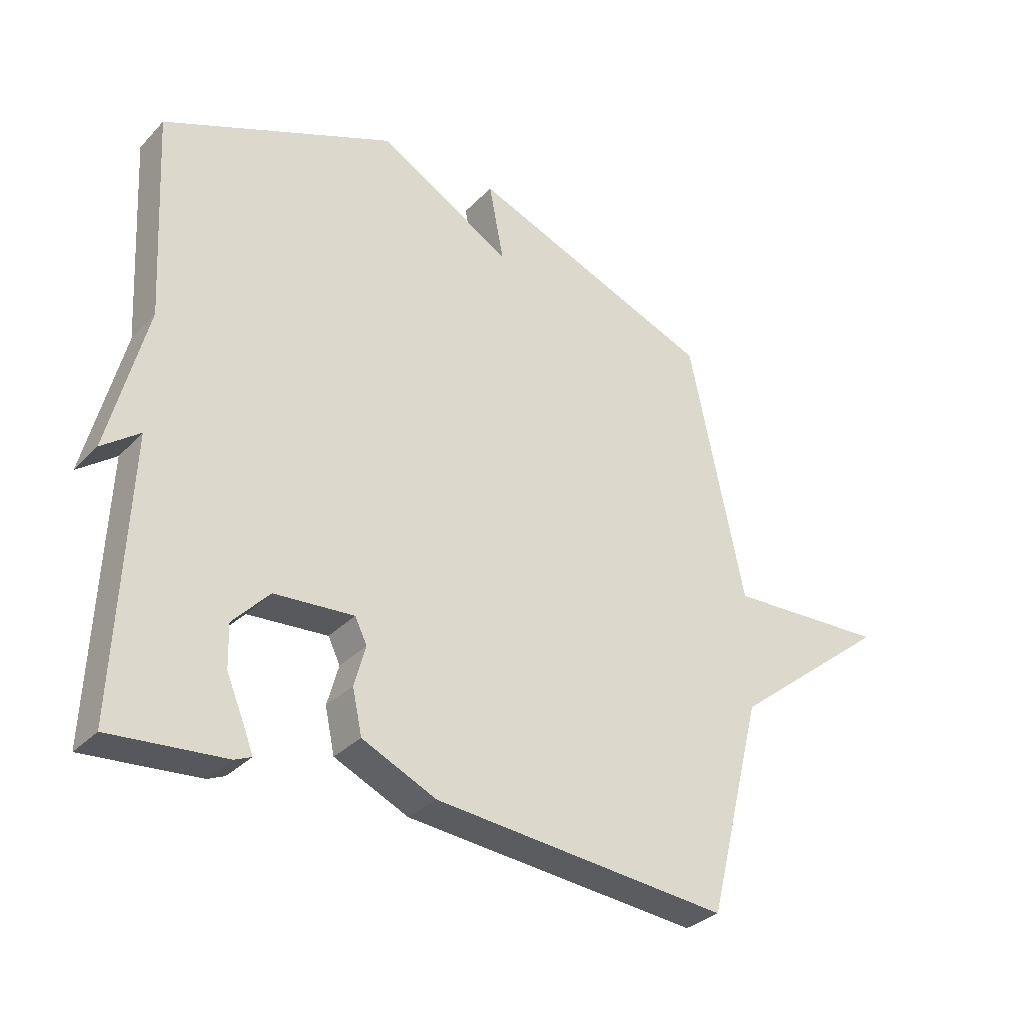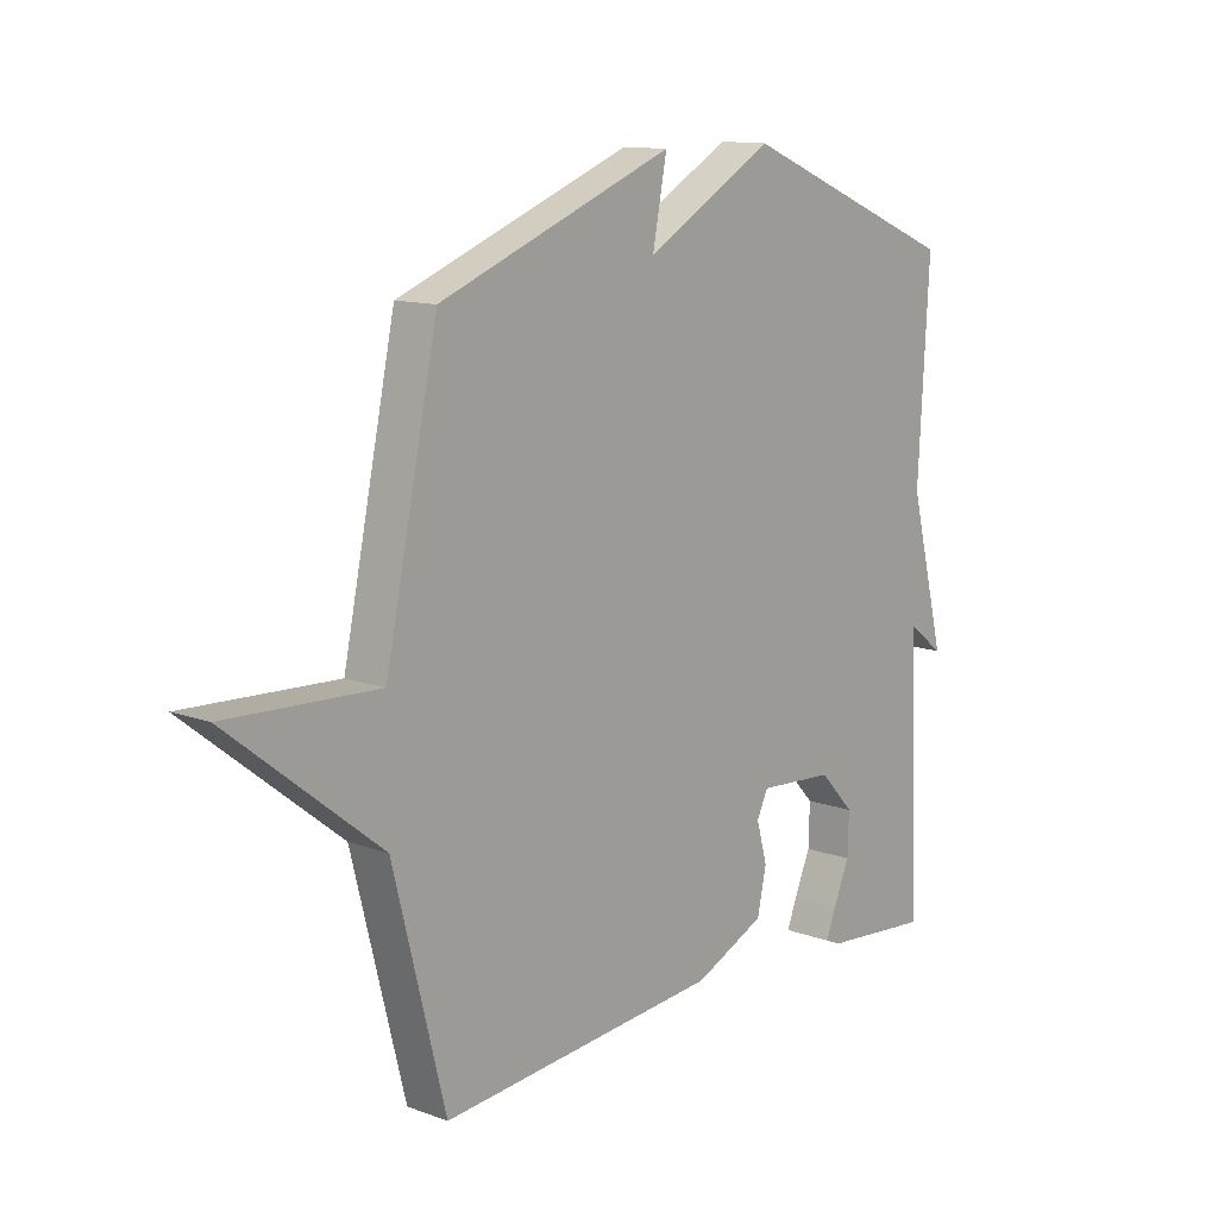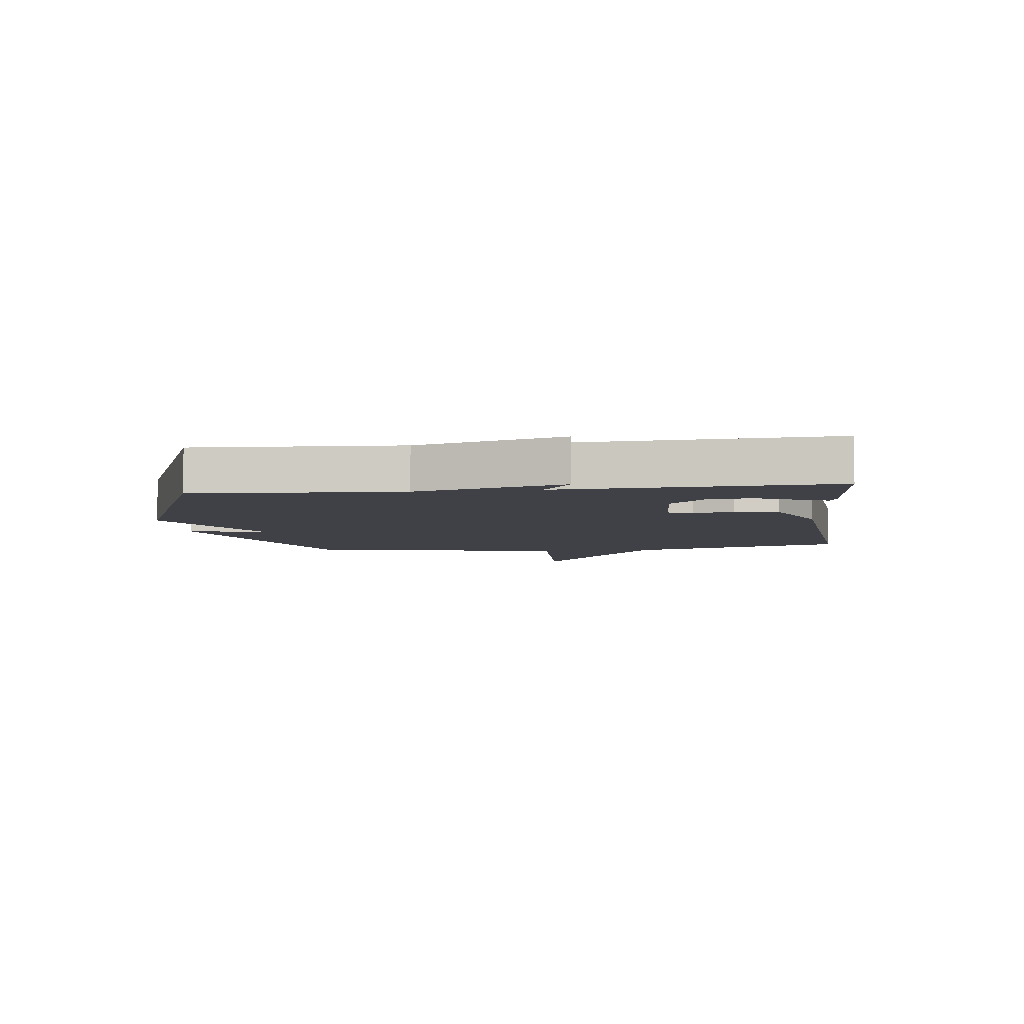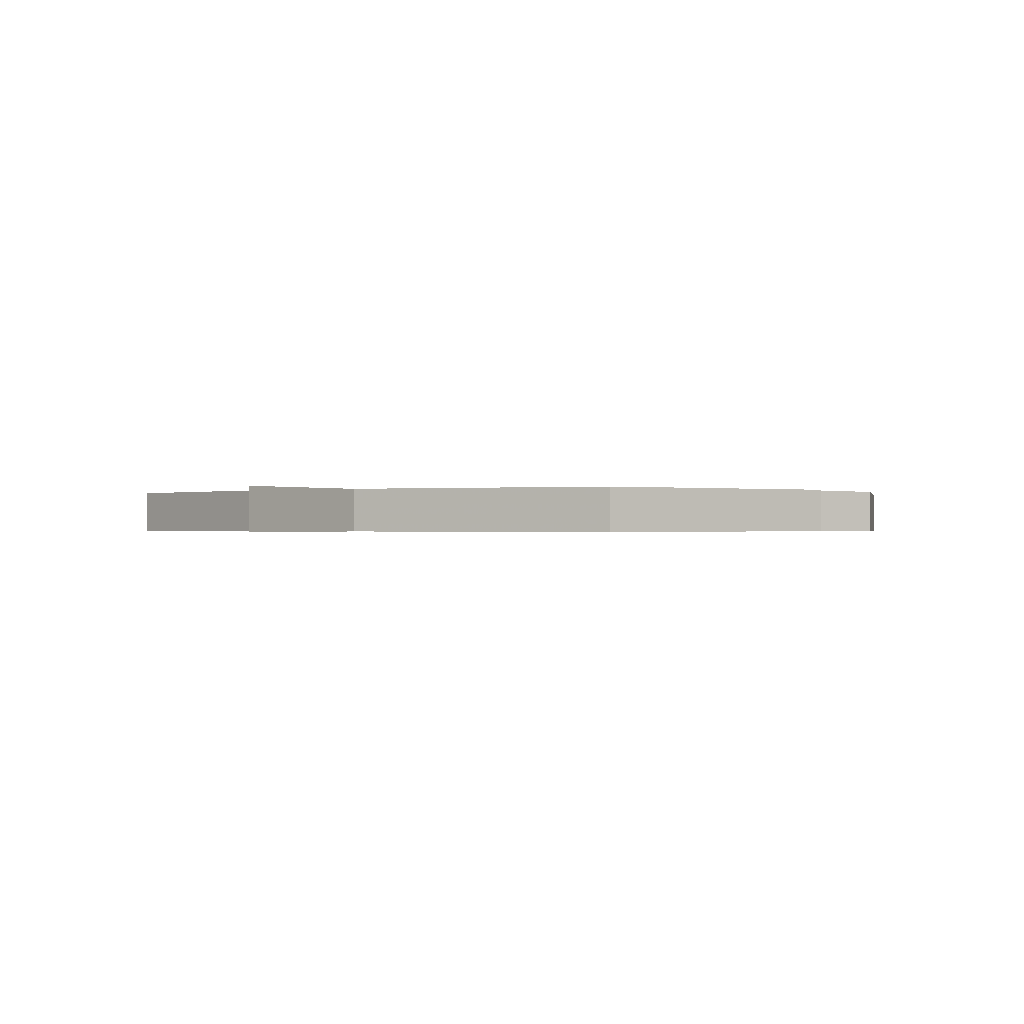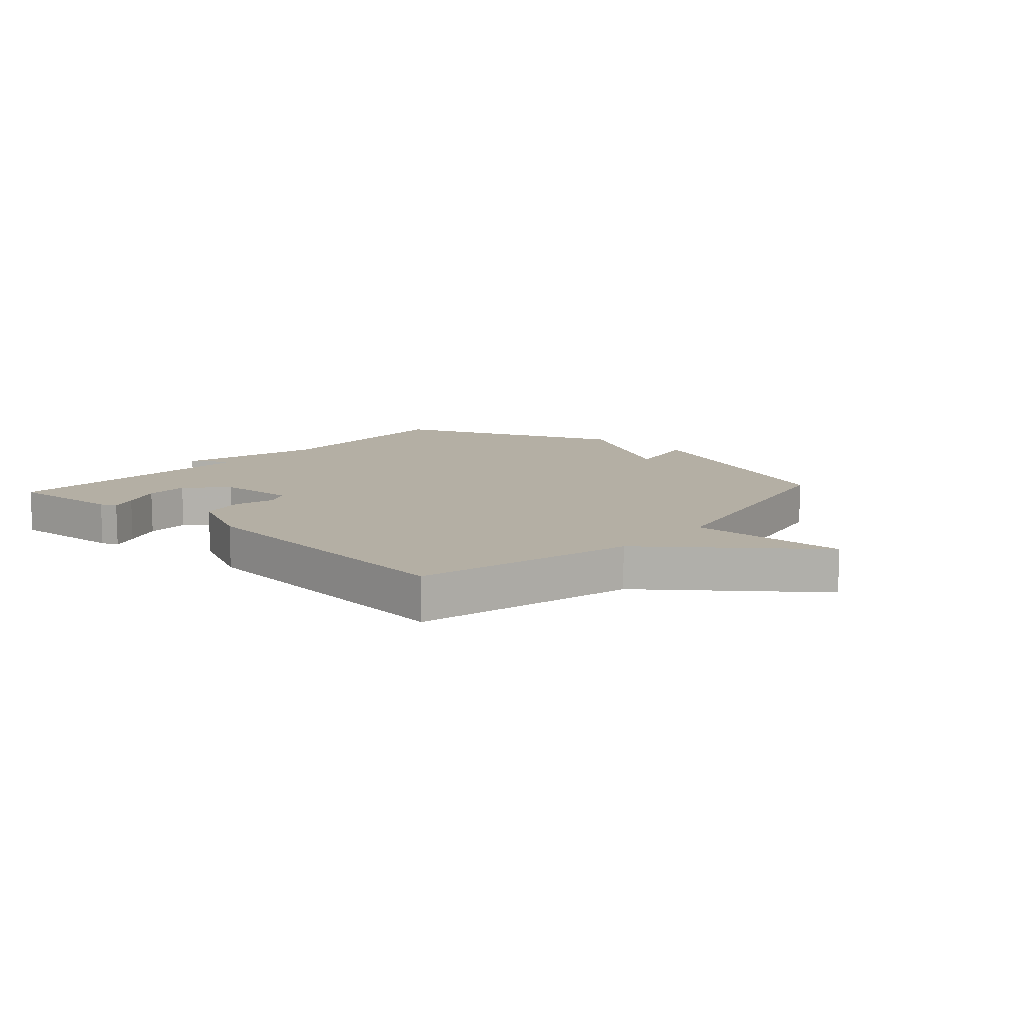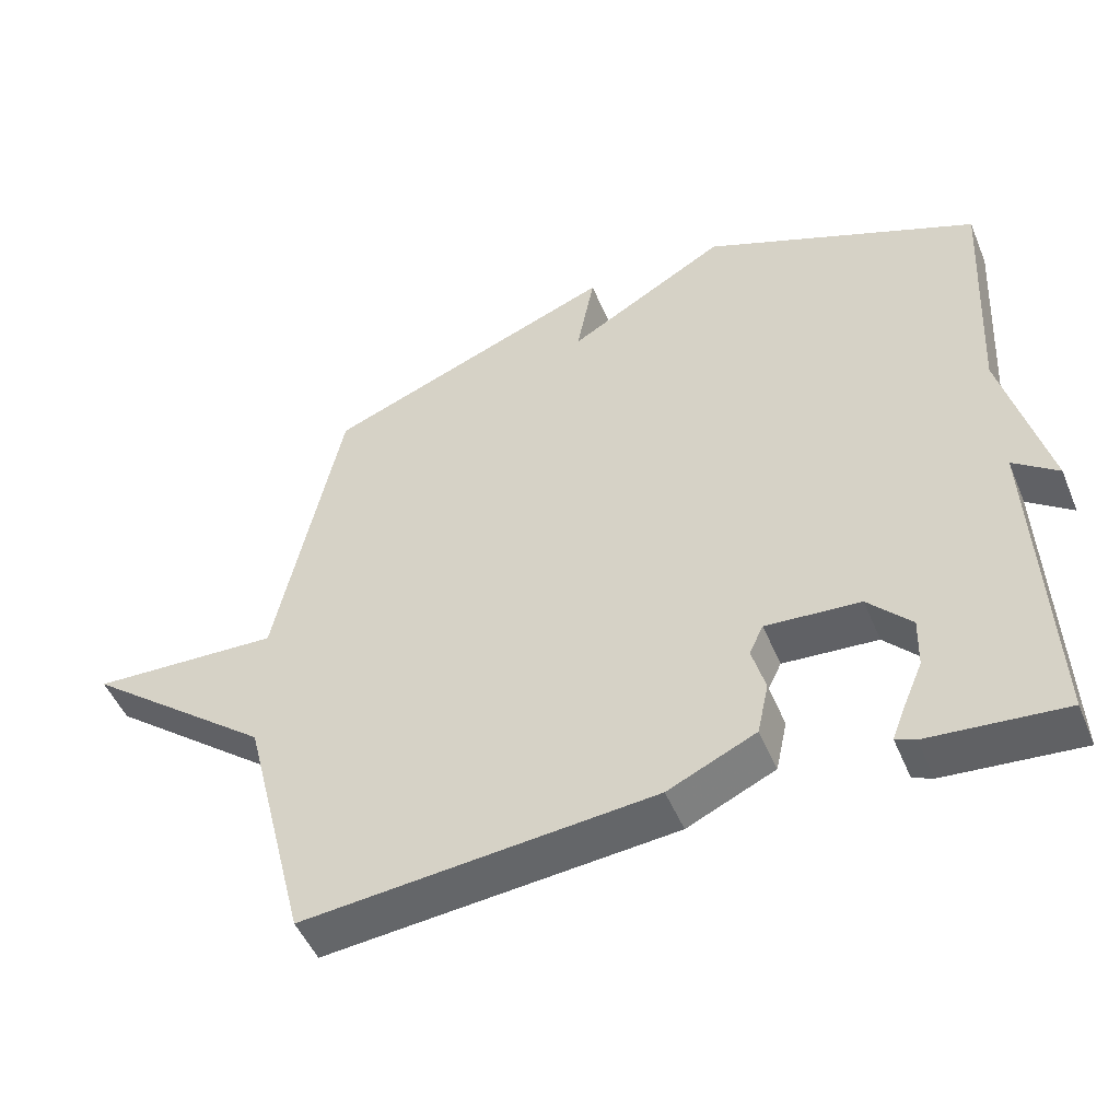
<metadata>
{"format":"obj","ext":"obj","renderer":"f3d","projection":"perspective","resolution":1024,"background":"white","views":[{"elev":-32.2,"azim":144.3,"up":"+Z"},{"elev":12.2,"azim":-49.2,"up":"+Z"},{"elev":-6.0,"azim":97.1,"up":"+Y"},{"elev":-0.5,"azim":-55.6,"up":"+Y"},{"elev":11.3,"azim":-137.9,"up":"+Y"},{"elev":-49.3,"azim":22.2,"up":"+Z"}]}
</metadata>
<code>
v -0.5 0.07 0.5
v -0.088 0.07 0.662
v -0.113 0.07 0.532
v 0.112 0.07 0.662
v 0.5 0.07 0.5
v 0.481 0.07 0.155
v 0.544 0.07 -0.092
v 0.481 0.07 -0.045
v 0.5 0.07 -0.5
v 0.309 0.07 -0.484
v 0.281 0.07 -0.472
v 0.299 0.07 -0.426
v 0.327 0.07 -0.36
v 0.329 0.07 -0.288
v 0.268 0.07 -0.223
v 0.135 0.07 -0.214
v 0.115 0.07 -0.255
v 0.134 0.07 -0.323
v 0.118 0.07 -0.397
v -0.006 0.07 -0.454
v -0.5 0.07 -0.5
v -0.592 0.07 -0.136
v -0.858 0.07 0.075
v -0.592 0.07 0.064
v -0.5 0 0.5
v -0.088 0 0.662
v -0.113 0 0.532
v 0.112 0 0.662
v 0.5 0 0.5
v 0.481 0 0.155
v 0.544 0 -0.092
v 0.481 0 -0.045
v 0.5 0 -0.5
v 0.309 0 -0.484
v 0.281 0 -0.472
v 0.299 0 -0.426
v 0.327 0 -0.36
v 0.329 0 -0.288
v 0.268 0 -0.223
v 0.135 0 -0.214
v 0.115 0 -0.255
v 0.134 0 -0.323
v 0.118 0 -0.397
v -0.006 0 -0.454
v -0.5 0 -0.5
v -0.592 0 -0.136
v -0.858 0 0.075
v -0.592 0 0.064
f 22 23 24
f 22 24 1
f 21 22 1
f 20 21 1
f 19 20 1
f 18 19 1
f 17 18 1
f 16 17 1
f 15 16 1
f 11 12 13
f 10 11 13
f 9 10 13
f 8 9 13
f 8 13 14
f 6 7 8
f 6 8 14 15
f 5 6 15
f 4 5 15
f 3 4 15
f 1 2 3
f 1 3 15
f 48 47 46
f 25 48 46
f 25 46 45
f 25 45 44
f 25 44 43
f 25 43 42
f 25 42 41
f 25 41 40
f 25 40 39
f 37 36 35
f 37 35 34
f 37 34 33
f 37 33 32
f 38 37 32
f 32 31 30
f 39 38 32 30
f 39 30 29
f 39 29 28
f 39 28 27
f 27 26 25
f 39 27 25
f 1 25 26 2
f 2 26 27 3
f 3 27 28 4
f 4 28 29 5
f 5 29 30 6
f 6 30 31 7
f 7 31 32 8
f 8 32 33 9
f 9 33 34 10
f 10 34 35 11
f 11 35 36 12
f 12 36 37 13
f 13 37 38 14
f 14 38 39 15
f 15 39 40 16
f 16 40 41 17
f 17 41 42 18
f 18 42 43 19
f 19 43 44 20
f 20 44 45 21
f 21 45 46 22
f 22 46 47 23
f 23 47 48 24
f 24 48 25 1

</code>
